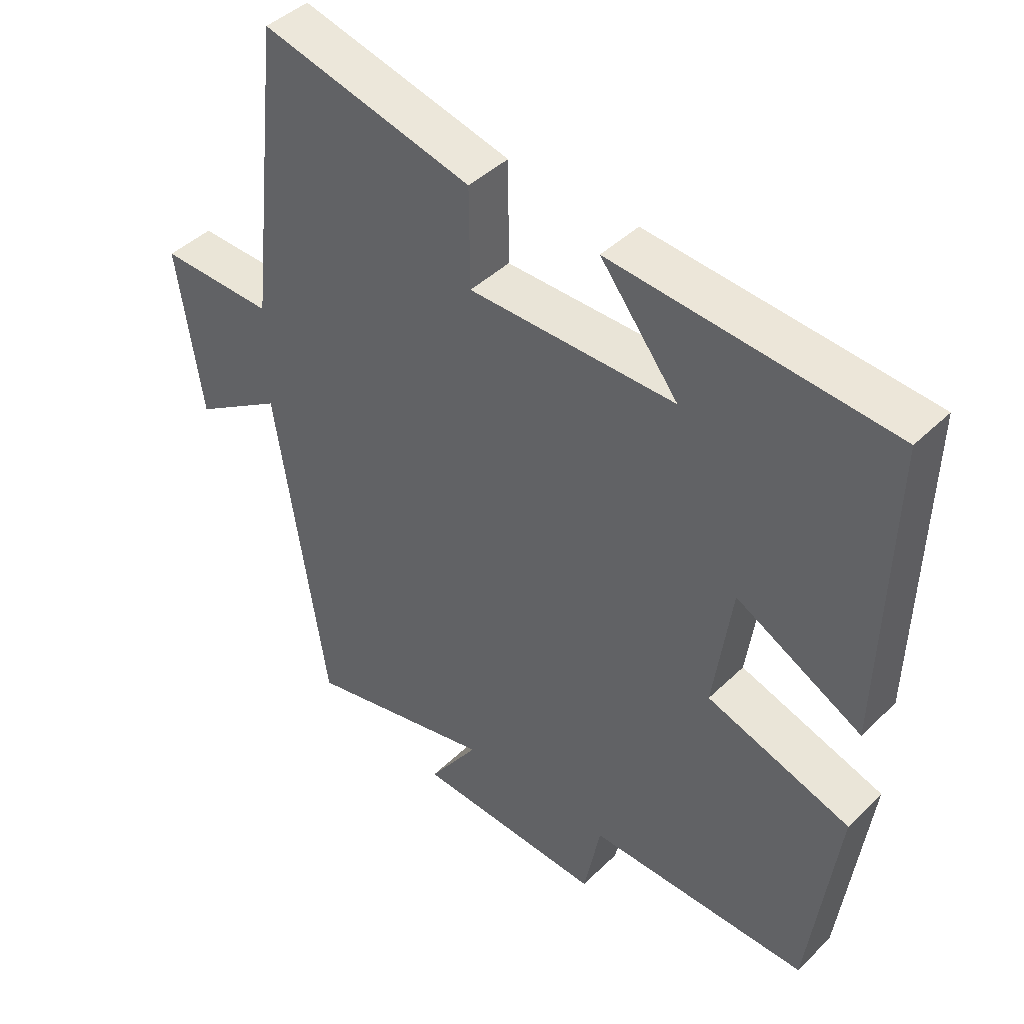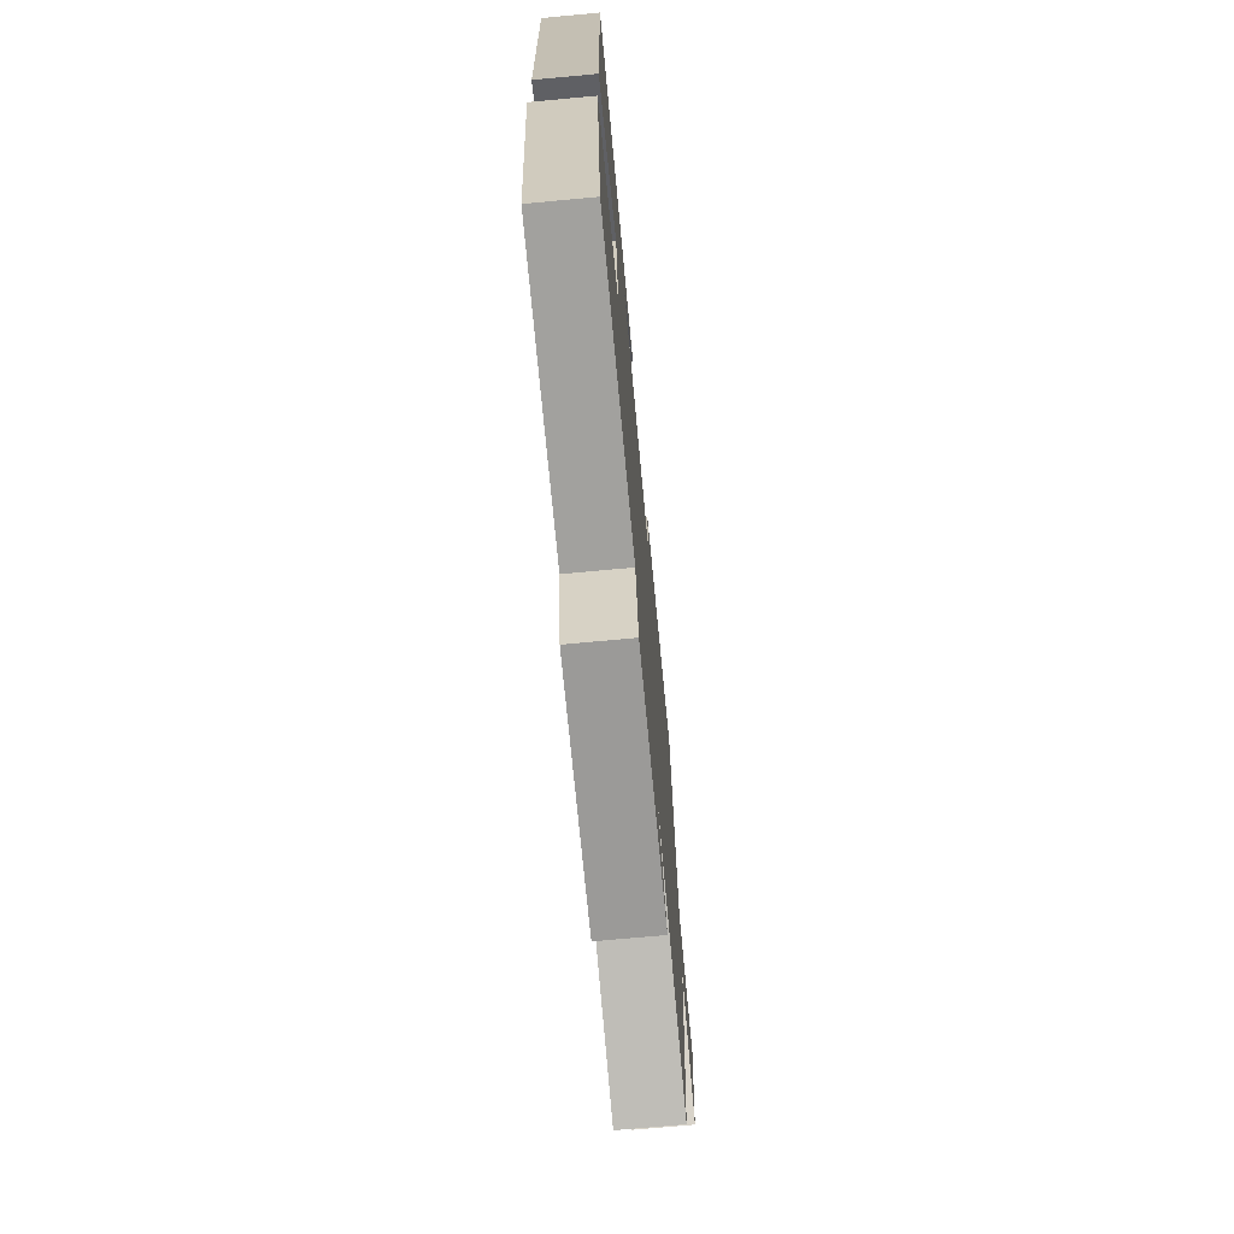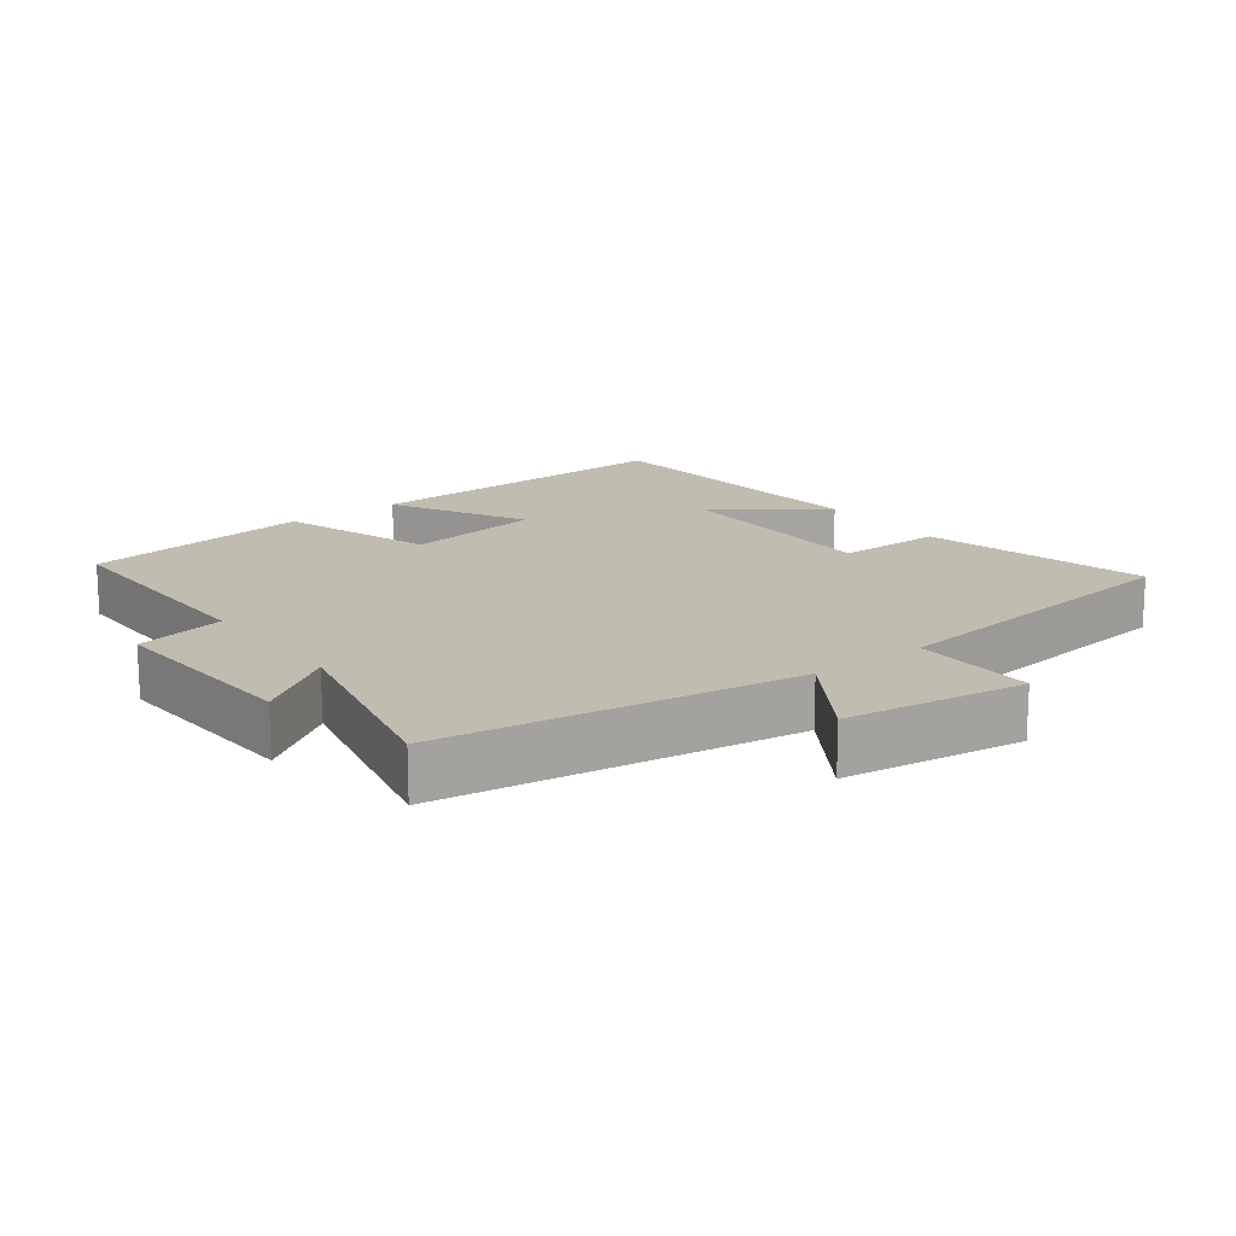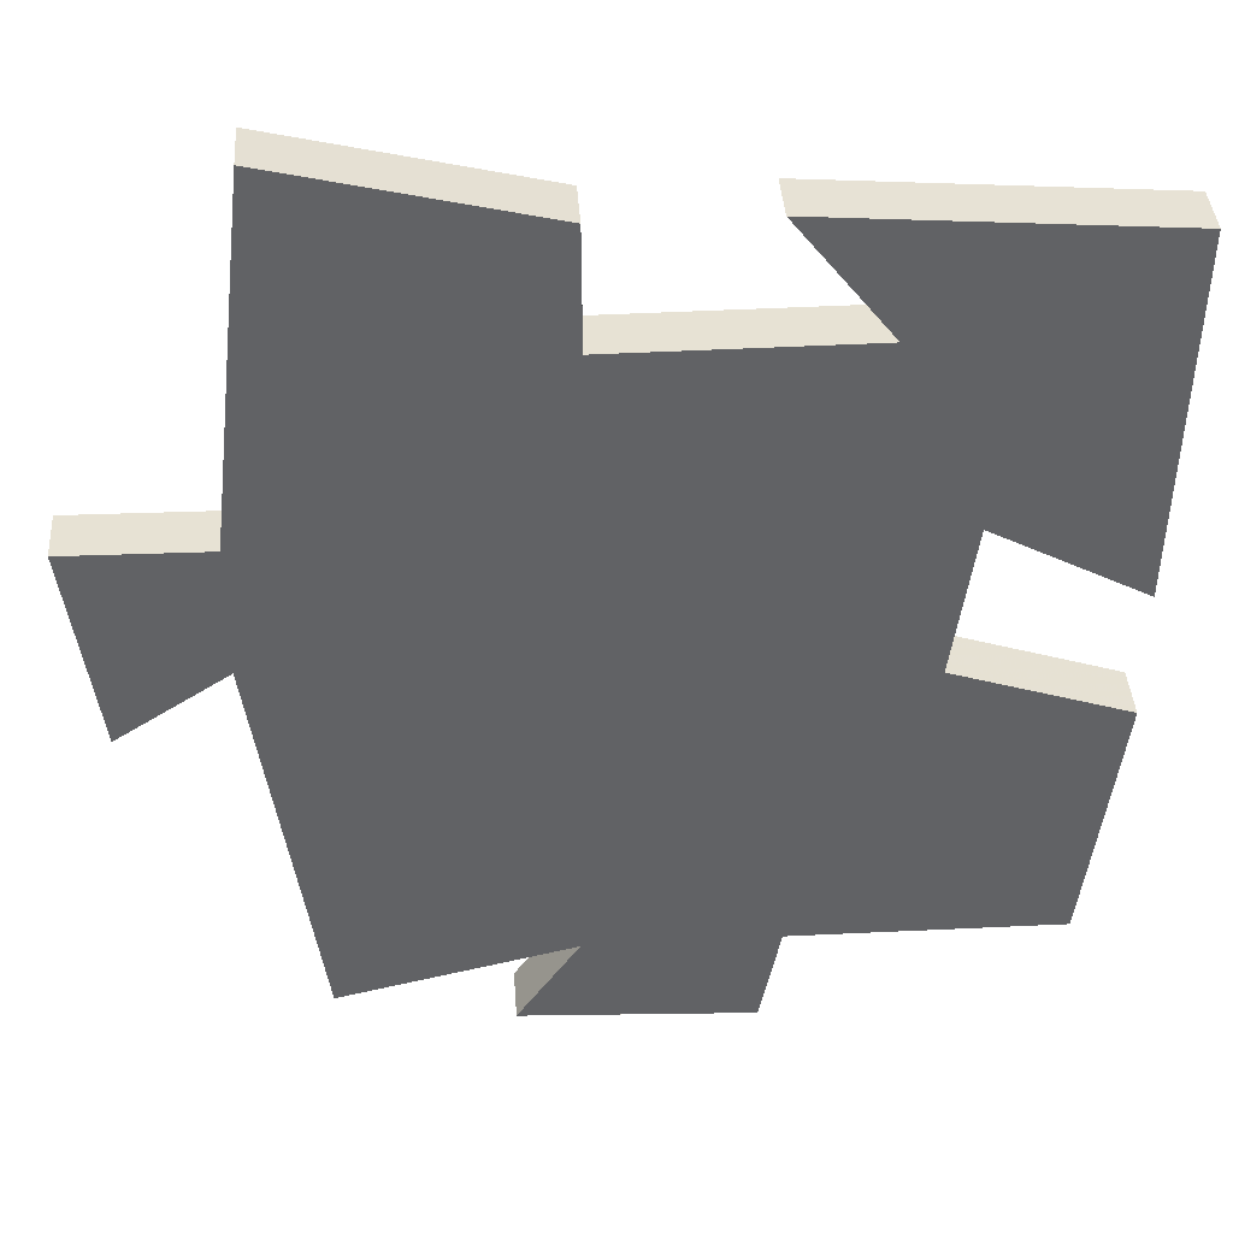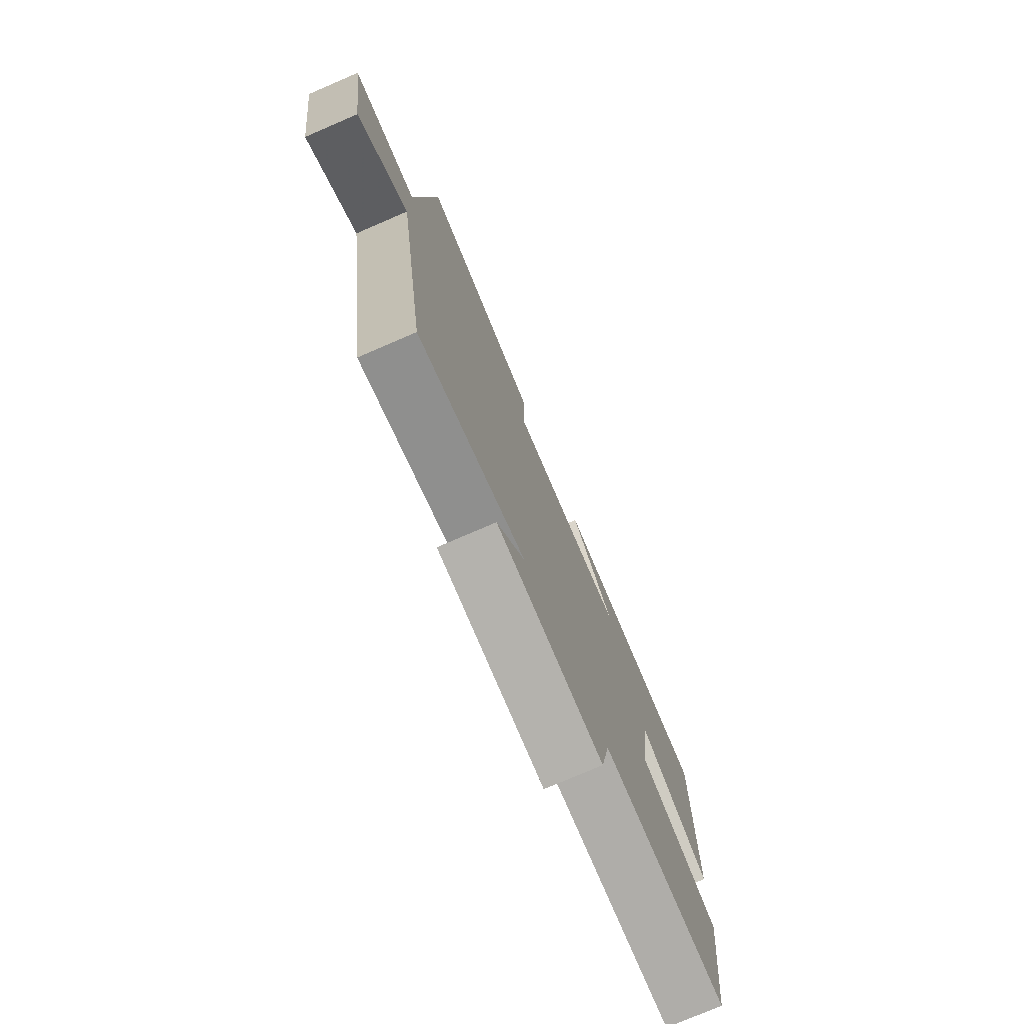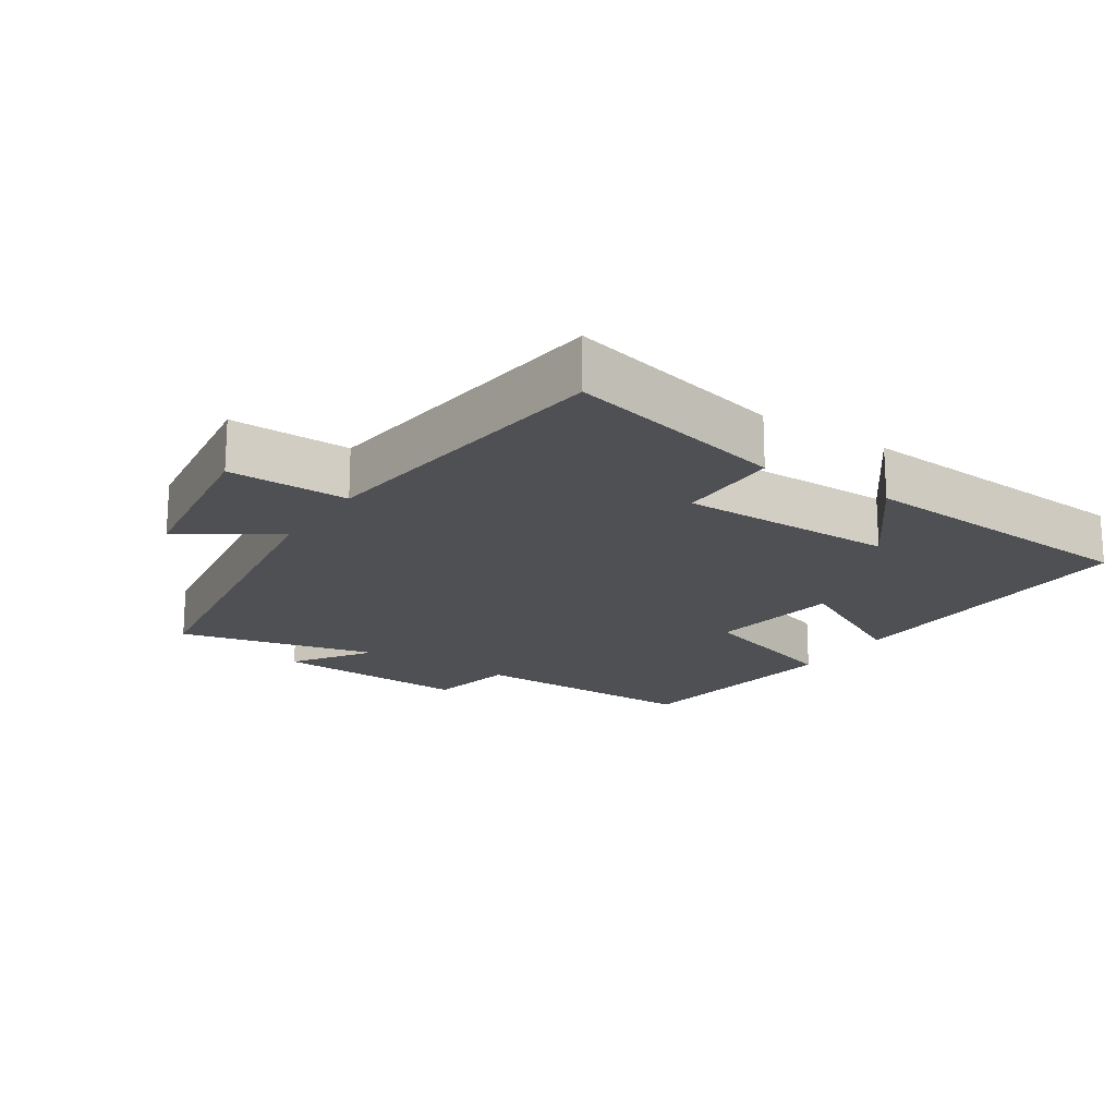
<metadata>
{"format":"obj","ext":"obj","renderer":"f3d","projection":"perspective","resolution":1024,"background":"white","views":[{"elev":43.3,"azim":41.4,"up":"+Z"},{"elev":-72.5,"azim":95.3,"up":"+Z"},{"elev":16.4,"azim":-127.3,"up":"+Y"},{"elev":39.7,"azim":-3.9,"up":"+Z"},{"elev":-76.8,"azim":-66.7,"up":"+Z"},{"elev":-18.5,"azim":-33.4,"up":"+Y"}]}
</metadata>
<code>
v -0.448 0.07 0.579
v -0.12 0.07 0.5
v -0.119 0.07 0.346
v 0.201 0.07 0.346
v 0.08 0.07 0.5
v 0.512 0.07 0.467
v 0.5 0.07 -0.002
v 0.305 0.07 0.101
v 0.277 0.07 -0.097
v 0.5 0.07 -0.17
v 0.456 0.07 -0.503
v 0.112 0.07 -0.5
v 0.086 0.07 -0.63
v -0.206 0.07 -0.614
v -0.128 0.07 -0.5
v -0.422 0.07 -0.568
v -0.5 0.07 -0.053
v -0.64 0.07 -0.144
v -0.678 0.07 0.118
v -0.5 0.07 0.115
v -0.448 0 0.579
v -0.12 0 0.5
v -0.119 0 0.346
v 0.201 0 0.346
v 0.08 0 0.5
v 0.512 0 0.467
v 0.5 0 -0.002
v 0.305 0 0.101
v 0.277 0 -0.097
v 0.5 0 -0.17
v 0.456 0 -0.503
v 0.112 0 -0.5
v 0.086 0 -0.63
v -0.206 0 -0.614
v -0.128 0 -0.5
v -0.422 0 -0.568
v -0.5 0 -0.053
v -0.64 0 -0.144
v -0.678 0 0.118
v -0.5 0 0.115
f 17 18 19 20
f 1 2 3
f 20 1 3
f 17 20 3
f 16 17 3
f 15 16 3
f 12 13 14 15
f 12 15 3 4
f 9 10 11 12
f 8 9 12 4
f 7 8 4
f 4 5 6 7
f 40 39 38 37
f 23 22 21
f 23 21 40
f 23 40 37
f 23 37 36
f 23 36 35
f 35 34 33 32
f 24 23 35 32
f 32 31 30 29
f 24 32 29 28
f 24 28 27
f 27 26 25 24
f 1 21 22 2
f 2 22 23 3
f 3 23 24 4
f 4 24 25 5
f 5 25 26 6
f 6 26 27 7
f 7 27 28 8
f 8 28 29 9
f 9 29 30 10
f 10 30 31 11
f 11 31 32 12
f 12 32 33 13
f 13 33 34 14
f 14 34 35 15
f 15 35 36 16
f 16 36 37 17
f 17 37 38 18
f 18 38 39 19
f 19 39 40 20
f 20 40 21 1

</code>
